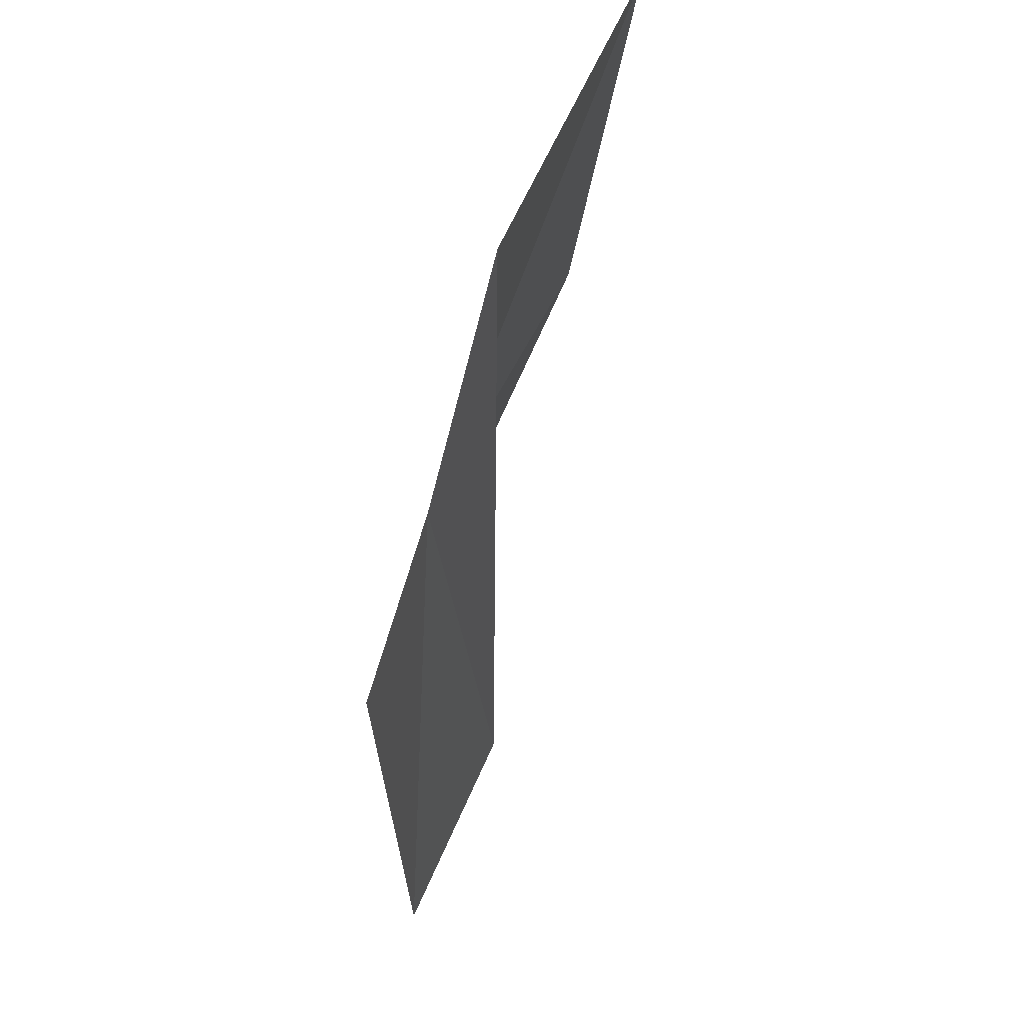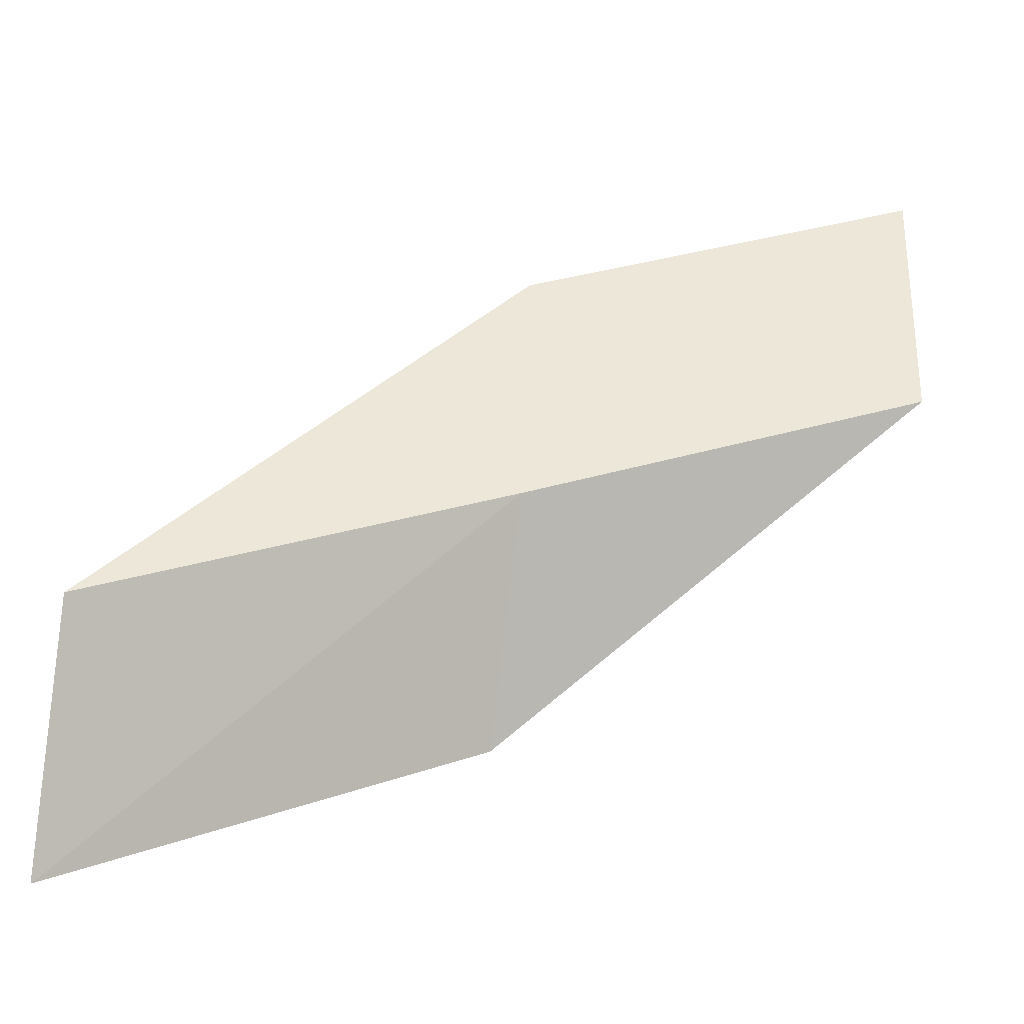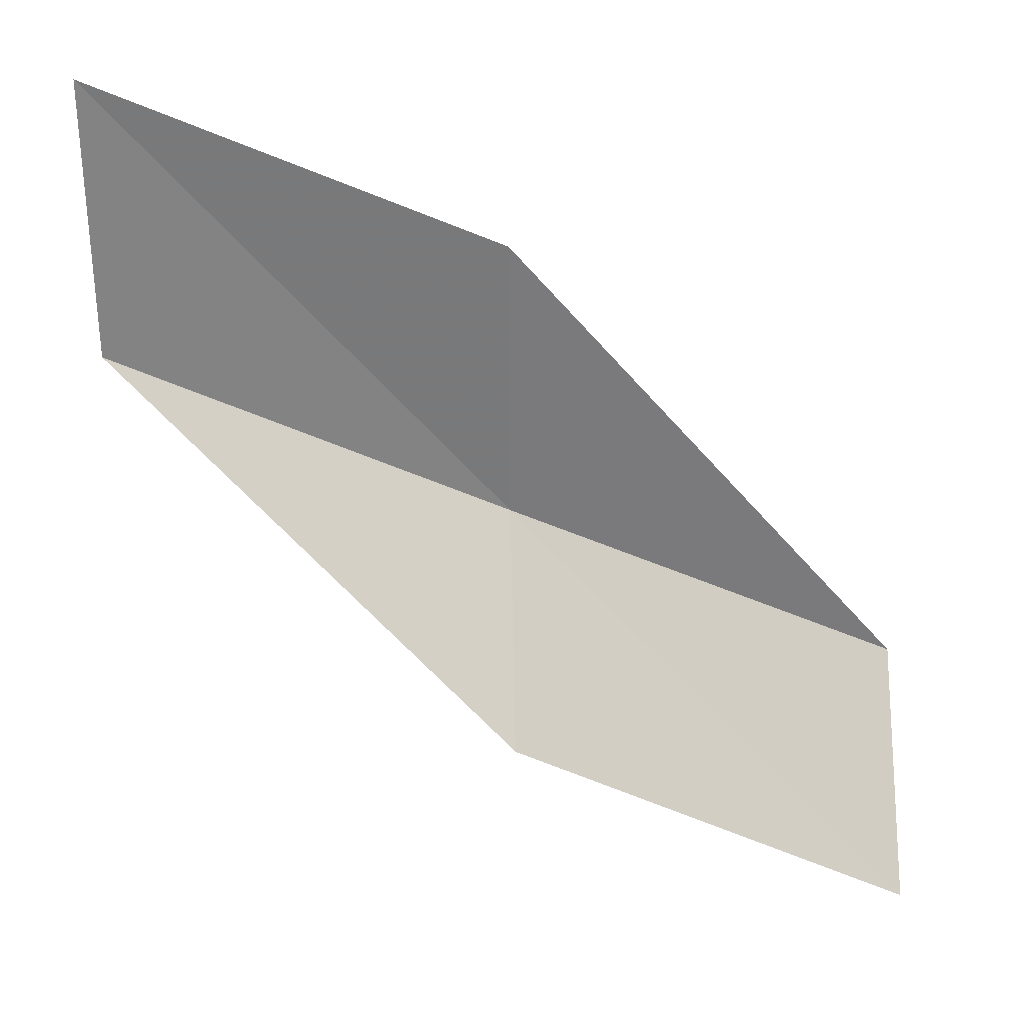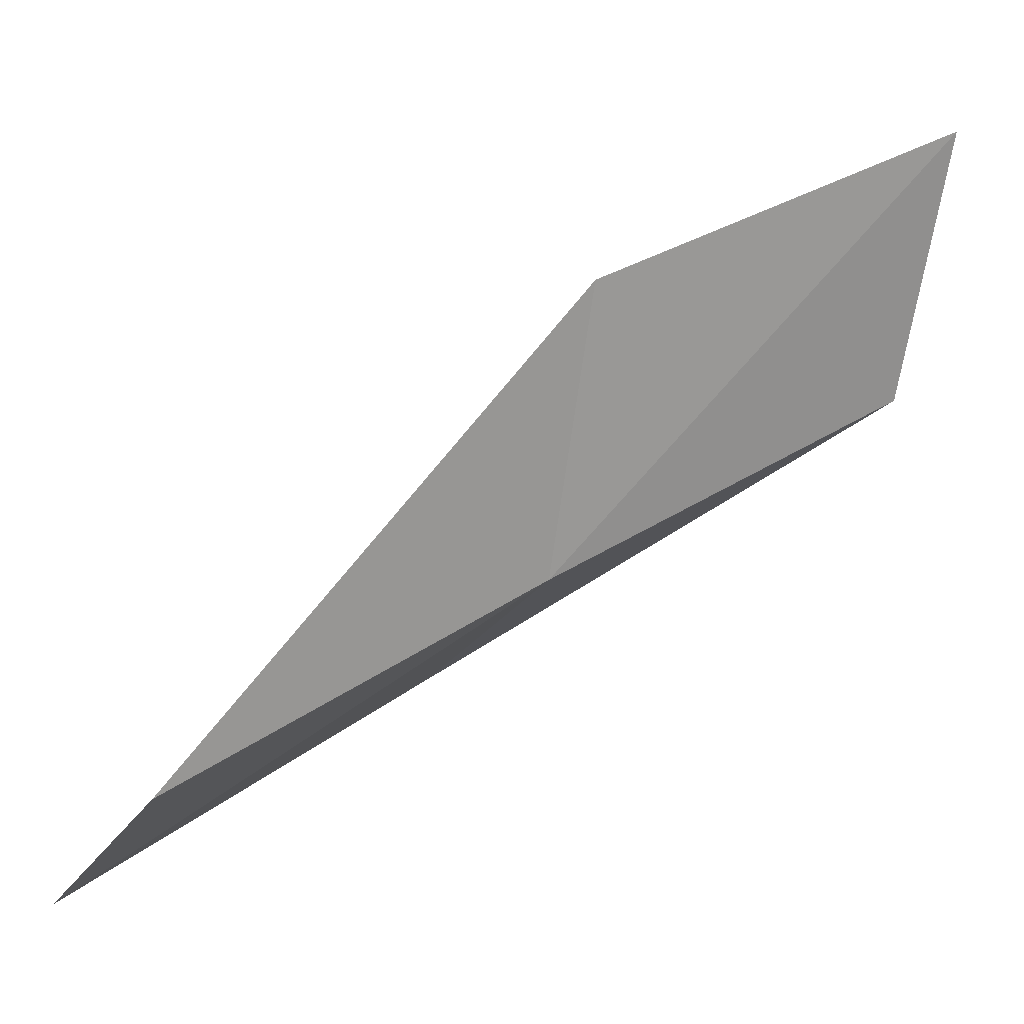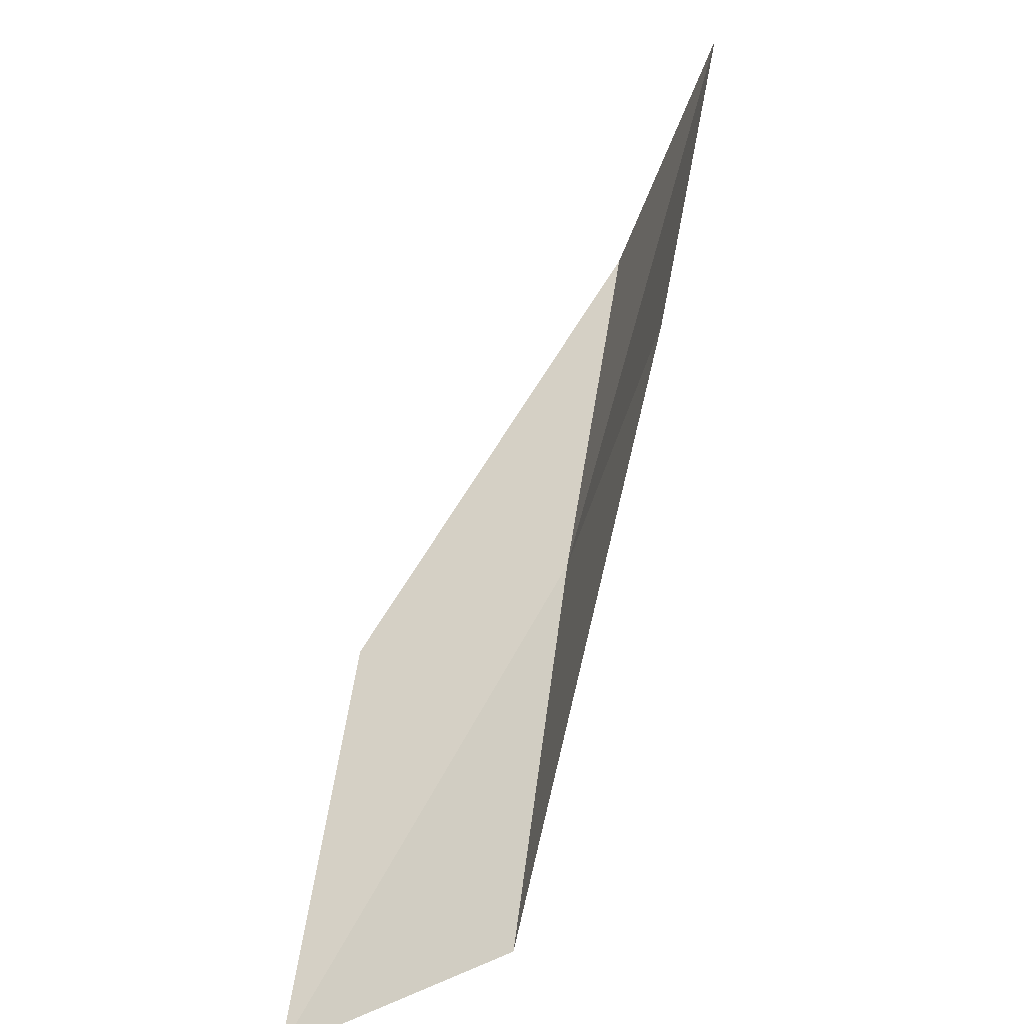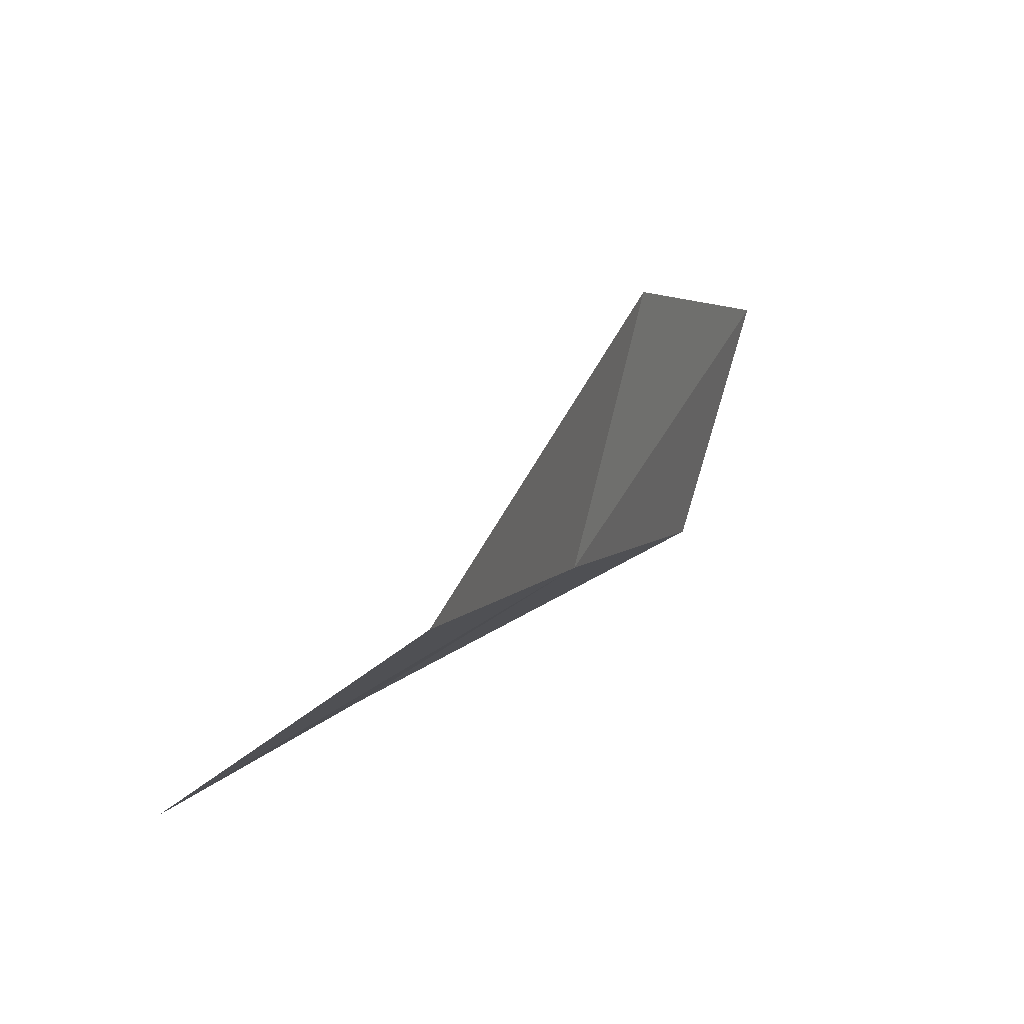
<metadata>
{"format":"obj","ext":"obj","renderer":"f3d","projection":"perspective","resolution":1024,"background":"white","views":[{"elev":79.6,"azim":44.1,"up":"+Z"},{"elev":-57.1,"azim":-97.8,"up":"+Y"},{"elev":46.2,"azim":88.6,"up":"+Y"},{"elev":4.5,"azim":-125.1,"up":"+Y"},{"elev":-58.5,"azim":176.8,"up":"+Z"},{"elev":-19.3,"azim":-168.6,"up":"+Y"}]}
</metadata>
<code>
v 28.47 -12.4 65.53
v 30.89 -13.79 65.53
v 27.82 -10.52 70.03
v 26.88 -7.473 70.03
v 27.65 -9.175 65.53
v 31.45 -15.94 61.02
v 29 -14.37 61.02
f 1 3 2
f 1 5 4
f 1 4 3
f 1 6 7
f 1 2 6
f 1 7 5

</code>
